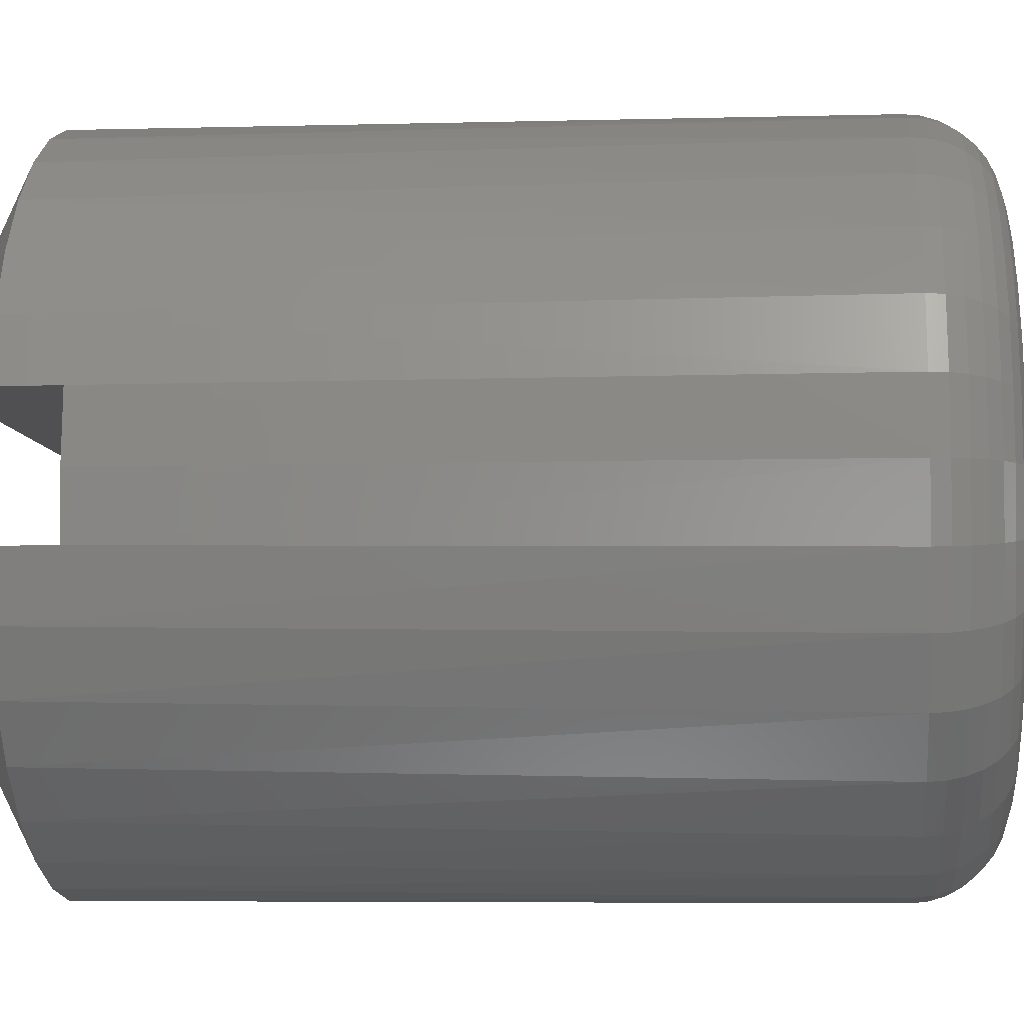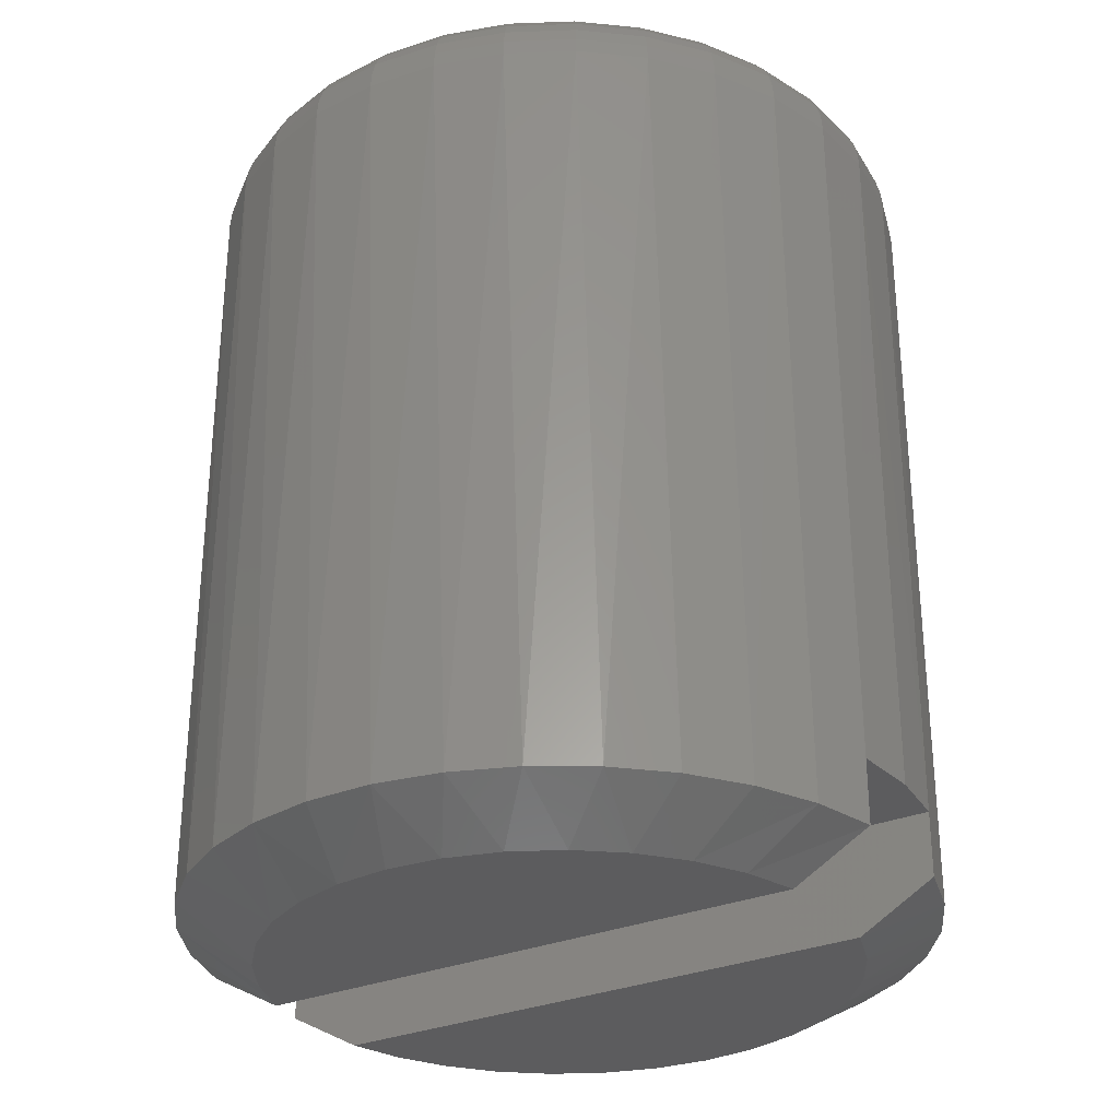
<metadata>
{"format":"stl","ext":"stl","renderer":"f3d","projection":"perspective","resolution":1024,"background":"white","views":[{"elev":-6.4,"azim":-85.5,"up":"+Y"},{"elev":-30.1,"azim":-148.8,"up":"+Z"}]}
</metadata>
<code>
# stl→obj: 358 verts, 712 faces
v 0.2602 -0.04688 0.07812
v 0.2602 -0.04688 0.03125
v 0.2044 -0.04688 -1.735e-18
v -0.2609 -0.04688 0.07812
v -0.0003289 -0.04688 0
v -0.2051 -0.04688 3.469e-18
v -0.2609 -0.04688 0.03125
v -0.2603 0.04984 0.07812
v -0.2603 0.04984 0.03125
v -0.2044 0.04984 0
v 0.2597 0.04984 0.07812
v -0.0003289 0.04984 0
v 0.2037 0.04984 -1.735e-18
v 0.2597 0.04984 0.03125
v 0.2644 0 0.07812
v -0.265 3.242e-17 0.07812
v -0.1923 -0.08513 0
v 0.0398 -0.2062 0
v -0.04046 -0.2062 0
v 0.07845 -0.1947 0
v -0.0003289 -0.21 0
v -0.07911 -0.1947 0
v -0.1149 -0.1761 0
v 0.1142 -0.1761 0
v -0.1464 -0.1509 0
v 0.1457 -0.1509 0
v -0.1725 -0.1202 0
v 0.1719 -0.1202 0
v 0.1917 -0.08513 0
v -0.0003289 0.21 0
v 0.03937 0.2062 0
v -0.04003 0.2062 0
v -0.0783 0.195 0
v 0.1906 0.08751 0
v 0.07765 0.195 0
v 0.1131 0.1768 0
v -0.1138 0.1768 0
v 0.1445 0.1521 0
v -0.1451 0.1521 0
v 0.1706 0.122 0
v -0.1713 0.122 0
v -0.1913 0.08751 0
v 0.1587 0.2116 0.03125
v 0.1948 0.1789 0.03125
v 0.2243 0.1401 0.03125
v 0.07188 0.2547 0.03125
v 0.1173 0.2371 0.03125
v -0.02467 0.2636 0.03125
v 0.02402 0.2636 0.03125
v -0.118 0.2371 0.03125
v -0.07254 0.2547 0.03125
v -0.1955 0.1789 0.03125
v -0.1594 0.2116 0.03125
v 0.2461 0.09661 0.03125
v -0.2468 0.09661 0.03125
v -0.2249 0.1401 0.03125
v -0.1605 -0.2107 0.03125
v -0.1967 -0.1775 0.03125
v -0.1189 -0.2367 0.03125
v -0.07312 -0.2545 0.03125
v -0.02487 -0.2636 0.03125
v 0.02422 -0.2636 0.03125
v 0.07246 -0.2545 0.03125
v 0.1182 -0.2367 0.03125
v 0.1599 -0.2107 0.03125
v 0.196 -0.1775 0.03125
v 0.2254 -0.1382 0.03125
v -0.2477 -0.09417 0.03125
v -0.2261 -0.1382 0.03125
v 0.2471 -0.09417 0.03125
v -0.26 0.05164 0.5938
v -0.2449 0.1013 0.5938
v -0.2204 0.1471 0.5938
v -0.1875 0.1872 0.5938
v -0.1474 0.2201 0.5938
v -0.1016 0.2446 0.5938
v -0.05197 0.2596 0.5938
v -0.0003289 0.2647 0.5938
v 0.05132 0.2596 0.5938
v 0.101 0.2446 0.5938
v 0.1467 0.2201 0.5938
v 0.1869 0.1872 0.5938
v 0.2198 0.1471 0.5938
v 0.2442 0.1013 0.5938
v 0.2593 0.05164 0.5938
v 0.2644 -3e-16 0.5938
v -0.265 3.242e-17 0.5938
v 0.2593 -0.05164 0.5938
v 0.2442 -0.1013 0.5938
v 0.2198 -0.1471 0.5938
v 0.1869 -0.1872 0.5938
v 0.1467 -0.2201 0.5938
v 0.101 -0.2446 0.5938
v 0.05132 -0.2596 0.5938
v -0.0003289 -0.2647 0.5938
v -0.05197 -0.2596 0.5938
v -0.1016 -0.2446 0.5938
v -0.1474 -0.2201 0.5938
v -0.1875 -0.1872 0.5938
v -0.2204 -0.1471 0.5938
v -0.2449 -0.1013 0.5938
v -0.26 -0.05164 0.5938
v -0.03978 0.1983 0.6562
v 0.03912 0.1983 0.6562
v -0.0003289 0.2022 0.6562
v -0.07772 0.1868 0.6562
v 0.07706 0.1868 0.6562
v 0.07706 -0.1868 0.6562
v -0.03978 -0.1983 0.6562
v 0.03912 -0.1983 0.6562
v -0.0003289 -0.2022 0.6562
v 0.112 0.1681 0.6562
v -0.1127 0.1681 0.6562
v 0.1427 0.143 0.6562
v -0.1433 0.143 0.6562
v 0.1678 0.1123 0.6562
v -0.1685 0.1123 0.6562
v 0.1865 0.07739 0.6562
v -0.1872 0.07739 0.6562
v 0.198 0.03945 0.6562
v -0.1987 0.03945 0.6562
v 0.2019 1.392e-16 0.6562
v -0.2025 -5.597e-17 0.6562
v 0.198 -0.03945 0.6562
v -0.1987 -0.03945 0.6562
v 0.1865 -0.07739 0.6562
v -0.1872 -0.07739 0.6562
v 0.1678 -0.1123 0.6562
v -0.1685 -0.1123 0.6562
v 0.1427 -0.143 0.6562
v -0.1433 -0.143 0.6562
v 0.112 -0.1681 0.6562
v -0.1127 -0.1681 0.6562
v -0.07772 -0.1868 0.6562
v 0.2141 2.776e-17 0.655
v 0.21 -0.04183 0.655
v 0.2258 1.388e-17 0.6515
v 0.2215 -0.04412 0.6515
v 0.2366 1.388e-17 0.6457
v 0.2321 -0.04623 0.6457
v 0.2461 1.388e-17 0.6379
v 0.2414 -0.04807 0.6379
v 0.2539 1.388e-17 0.6285
v 0.249 -0.04959 0.6285
v 0.2596 1.388e-17 0.6177
v 0.2546 -0.05072 0.6177
v 0.2632 1.388e-17 0.6059
v 0.2581 -0.05141 0.6059
v -0.2106 -0.04183 0.655
v -0.2147 1.943e-16 0.655
v -0.2221 -0.04412 0.6515
v -0.2265 2.22e-16 0.6515
v -0.2327 -0.04623 0.6457
v -0.2373 2.082e-16 0.6457
v -0.242 -0.04807 0.6379
v -0.2467 2.22e-16 0.6379
v -0.2496 -0.04959 0.6285
v -0.2545 2.498e-16 0.6285
v -0.2553 -0.05072 0.6177
v -0.2603 2.359e-16 0.6177
v -0.2588 -0.05141 0.6059
v -0.2638 2.359e-16 0.6059
v -0.1984 -0.08205 0.655
v -0.2093 -0.08654 0.6515
v -0.2192 -0.09067 0.6457
v -0.228 -0.0943 0.6379
v -0.2352 -0.09727 0.6285
v -0.2405 -0.09948 0.6177
v -0.2438 -0.1008 0.6059
v -0.1786 -0.1191 0.655
v -0.1884 -0.1256 0.6515
v -0.1973 -0.1316 0.6457
v -0.2052 -0.1369 0.6379
v -0.2117 -0.1412 0.6285
v -0.2165 -0.1444 0.6177
v -0.2194 -0.1464 0.6059
v -0.1519 -0.1516 0.655
v -0.1602 -0.1599 0.6515
v -0.1679 -0.1675 0.6457
v -0.1746 -0.1742 0.6379
v -0.1801 -0.1797 0.6285
v -0.1842 -0.1838 0.6177
v -0.1867 -0.1863 0.6059
v -0.1195 -0.1783 0.655
v -0.126 -0.188 0.6515
v -0.132 -0.197 0.6457
v -0.1372 -0.2049 0.6379
v -0.1415 -0.2113 0.6285
v -0.1448 -0.2162 0.6177
v -0.1467 -0.2191 0.6059
v -0.08238 -0.1981 0.655
v -0.08687 -0.2089 0.6515
v -0.091 -0.2189 0.6457
v -0.09463 -0.2277 0.6379
v -0.0976 -0.2348 0.6285
v -0.09981 -0.2402 0.6177
v -0.1012 -0.2435 0.6059
v -0.04216 -0.2103 0.655
v -0.04445 -0.2218 0.6515
v -0.04655 -0.2324 0.6457
v -0.0484 -0.2417 0.6379
v -0.04992 -0.2493 0.6285
v -0.05105 -0.255 0.6177
v -0.05174 -0.2585 0.6059
v -0.0003289 -0.2144 0.655
v -0.0003289 -0.2261 0.6515
v -0.0003289 -0.2369 0.6457
v -0.0003289 -0.2464 0.6379
v -0.0003289 -0.2542 0.6285
v -0.0003289 -0.26 0.6177
v -0.0003289 -0.2635 0.6059
v 0.0415 -0.2103 0.655
v 0.04379 -0.2218 0.6515
v 0.0459 -0.2324 0.6457
v 0.04774 -0.2417 0.6379
v 0.04926 -0.2493 0.6285
v 0.05039 -0.255 0.6177
v 0.05108 -0.2585 0.6059
v 0.08172 -0.1981 0.655
v 0.08621 -0.2089 0.6515
v 0.09035 -0.2189 0.6457
v 0.09397 -0.2277 0.6379
v 0.09694 -0.2348 0.6285
v 0.09915 -0.2402 0.6177
v 0.1005 -0.2435 0.6059
v 0.1188 -0.1783 0.655
v 0.1253 -0.188 0.6515
v 0.1313 -0.197 0.6457
v 0.1366 -0.2049 0.6379
v 0.1409 -0.2113 0.6285
v 0.1441 -0.2162 0.6177
v 0.1461 -0.2191 0.6059
v 0.1513 -0.1516 0.655
v 0.1596 -0.1599 0.6515
v 0.1672 -0.1675 0.6457
v 0.1739 -0.1742 0.6379
v 0.1794 -0.1797 0.6285
v 0.1835 -0.1838 0.6177
v 0.186 -0.1863 0.6059
v 0.1779 -0.1191 0.655
v 0.1877 -0.1256 0.6515
v 0.1967 -0.1316 0.6457
v 0.2046 -0.1369 0.6379
v 0.211 -0.1412 0.6285
v 0.2158 -0.1444 0.6177
v 0.2188 -0.1464 0.6059
v 0.1978 -0.08205 0.655
v 0.2086 -0.08654 0.6515
v 0.2186 -0.09067 0.6457
v 0.2273 -0.0943 0.6379
v 0.2345 -0.09727 0.6285
v 0.2398 -0.09948 0.6177
v 0.2431 -0.1008 0.6059
v -0.2106 0.04183 0.655
v -0.2221 0.04412 0.6515
v -0.2327 0.04623 0.6457
v -0.242 0.04807 0.6379
v -0.2496 0.04959 0.6285
v -0.2553 0.05072 0.6177
v -0.2588 0.05141 0.6059
v 0.21 0.04183 0.655
v 0.2215 0.04412 0.6515
v 0.2321 0.04623 0.6457
v 0.2414 0.04807 0.6379
v 0.249 0.04959 0.6285
v 0.2546 0.05072 0.6177
v 0.2581 0.05141 0.6059
v 0.1978 0.08205 0.655
v 0.2086 0.08654 0.6515
v 0.2186 0.09067 0.6457
v 0.2273 0.0943 0.6379
v 0.2345 0.09727 0.6285
v 0.2398 0.09948 0.6177
v 0.2431 0.1008 0.6059
v 0.1779 0.1191 0.655
v 0.1877 0.1256 0.6515
v 0.1967 0.1316 0.6457
v 0.2046 0.1369 0.6379
v 0.211 0.1412 0.6285
v 0.2158 0.1444 0.6177
v 0.2188 0.1464 0.6059
v 0.1513 0.1516 0.655
v 0.1596 0.1599 0.6515
v 0.1672 0.1675 0.6457
v 0.1739 0.1742 0.6379
v 0.1794 0.1797 0.6285
v 0.1835 0.1838 0.6177
v 0.186 0.1863 0.6059
v 0.1188 0.1783 0.655
v 0.1253 0.188 0.6515
v 0.1313 0.197 0.6457
v 0.1366 0.2049 0.6379
v 0.1409 0.2113 0.6285
v 0.1441 0.2162 0.6177
v 0.1461 0.2191 0.6059
v 0.08172 0.1981 0.655
v 0.08621 0.2089 0.6515
v 0.09035 0.2189 0.6457
v 0.09397 0.2277 0.6379
v 0.09694 0.2348 0.6285
v 0.09915 0.2402 0.6177
v 0.1005 0.2435 0.6059
v 0.0415 0.2103 0.655
v 0.04379 0.2218 0.6515
v 0.0459 0.2324 0.6457
v 0.04774 0.2417 0.6379
v 0.04926 0.2493 0.6285
v 0.05039 0.255 0.6177
v 0.05108 0.2585 0.6059
v -0.0003289 0.2144 0.655
v -0.0003289 0.2261 0.6515
v -0.0003289 0.2369 0.6457
v -0.0003289 0.2464 0.6379
v -0.0003289 0.2542 0.6285
v -0.0003289 0.26 0.6177
v -0.0003289 0.2635 0.6059
v -0.04216 0.2103 0.655
v -0.04445 0.2218 0.6515
v -0.04655 0.2324 0.6457
v -0.0484 0.2417 0.6379
v -0.04992 0.2493 0.6285
v -0.05105 0.255 0.6177
v -0.05174 0.2585 0.6059
v -0.08238 0.1981 0.655
v -0.08687 0.2089 0.6515
v -0.091 0.2189 0.6457
v -0.09463 0.2277 0.6379
v -0.0976 0.2348 0.6285
v -0.09981 0.2402 0.6177
v -0.1012 0.2435 0.6059
v -0.1195 0.1783 0.655
v -0.126 0.188 0.6515
v -0.132 0.197 0.6457
v -0.1372 0.2049 0.6379
v -0.1415 0.2113 0.6285
v -0.1448 0.2162 0.6177
v -0.1467 0.2191 0.6059
v -0.1519 0.1516 0.655
v -0.1602 0.1599 0.6515
v -0.1679 0.1675 0.6457
v -0.1746 0.1742 0.6379
v -0.1801 0.1797 0.6285
v -0.1842 0.1838 0.6177
v -0.1867 0.1863 0.6059
v -0.1786 0.1191 0.655
v -0.1884 0.1256 0.6515
v -0.1973 0.1316 0.6457
v -0.2052 0.1369 0.6379
v -0.2117 0.1412 0.6285
v -0.2165 0.1444 0.6177
v -0.2194 0.1464 0.6059
v -0.1984 0.08205 0.655
v -0.2093 0.08654 0.6515
v -0.2192 0.09067 0.6457
v -0.228 0.0943 0.6379
v -0.2352 0.09727 0.6285
v -0.2405 0.09948 0.6177
v -0.2438 0.1008 0.6059
f 1 2 3
f 4 1 3
f 4 3 5
f 4 5 6
f 4 6 7
f 8 9 10
f 11 8 10
f 11 10 12
f 11 12 13
f 11 13 14
f 11 15 8
f 8 15 16
f 15 1 16
f 16 1 4
f 5 17 6
f 18 19 20
f 21 19 18
f 19 22 20
f 20 22 23
f 20 23 24
f 24 23 25
f 24 25 26
f 26 25 27
f 26 27 28
f 28 27 17
f 28 17 29
f 29 17 5
f 29 5 3
f 30 31 32
f 33 32 31
f 12 34 13
f 31 35 33
f 33 35 36
f 33 36 37
f 37 36 38
f 37 38 39
f 39 38 40
f 39 40 41
f 41 40 34
f 41 34 42
f 42 34 12
f 42 12 10
f 40 43 44
f 44 45 40
f 40 45 34
f 36 46 47
f 47 43 36
f 36 43 38
f 43 40 38
f 31 48 49
f 49 46 31
f 31 46 35
f 46 36 35
f 33 50 51
f 33 51 32
f 51 48 32
f 32 48 30
f 48 31 30
f 39 52 53
f 39 53 37
f 53 50 37
f 37 50 33
f 41 52 39
f 13 34 45
f 13 45 54
f 13 54 14
f 10 9 42
f 42 9 55
f 42 55 41
f 41 55 56
f 41 56 52
f 25 57 58
f 25 58 27
f 23 59 57
f 23 57 25
f 22 60 59
f 22 59 23
f 19 61 60
f 19 60 22
f 21 62 61
f 21 61 19
f 63 18 20
f 63 62 18
f 18 62 21
f 64 20 24
f 64 63 20
f 65 24 26
f 65 64 24
f 66 26 28
f 66 65 26
f 67 28 29
f 67 66 28
f 7 6 68
f 68 6 17
f 68 17 69
f 69 17 27
f 69 27 58
f 3 2 29
f 29 2 70
f 29 70 67
f 71 72 55
f 56 55 72
f 72 73 56
f 52 56 73
f 73 74 52
f 53 52 74
f 74 75 53
f 50 53 75
f 75 76 50
f 51 50 76
f 76 77 51
f 48 51 77
f 77 78 48
f 48 78 49
f 49 78 79
f 49 79 46
f 46 79 80
f 46 80 47
f 47 80 81
f 47 81 43
f 43 81 82
f 43 82 44
f 44 82 83
f 44 83 45
f 45 83 84
f 45 84 54
f 54 84 85
f 11 14 54
f 11 54 85
f 11 85 86
f 11 86 15
f 16 87 8
f 8 87 71
f 8 71 9
f 9 71 55
f 88 89 70
f 67 70 89
f 89 90 67
f 66 67 90
f 90 91 66
f 65 66 91
f 91 92 65
f 64 65 92
f 92 93 64
f 63 64 93
f 93 94 63
f 62 63 94
f 94 95 62
f 62 95 61
f 61 95 96
f 61 96 60
f 60 96 97
f 60 97 59
f 59 97 98
f 59 98 57
f 57 98 99
f 57 99 58
f 58 99 100
f 58 100 69
f 69 100 101
f 69 101 68
f 68 101 102
f 4 7 68
f 4 68 102
f 4 102 87
f 4 87 16
f 15 86 1
f 1 86 88
f 1 88 2
f 2 88 70
f 103 104 105
f 104 103 106
f 104 106 107
f 108 109 110
f 110 109 111
f 107 106 112
f 112 106 113
f 112 113 114
f 114 113 115
f 114 115 116
f 116 115 117
f 116 117 118
f 118 117 119
f 118 119 120
f 120 119 121
f 120 121 122
f 122 121 123
f 122 123 124
f 124 123 125
f 124 125 126
f 126 125 127
f 126 127 128
f 128 127 129
f 128 129 130
f 130 129 131
f 130 131 132
f 132 131 133
f 132 133 108
f 108 133 134
f 108 134 109
f 122 124 135
f 135 124 136
f 135 136 137
f 137 136 138
f 137 138 139
f 139 138 140
f 139 140 141
f 141 140 142
f 141 142 143
f 143 142 144
f 143 144 145
f 145 144 146
f 145 146 147
f 147 146 148
f 147 148 86
f 86 148 88
f 125 123 149
f 149 123 150
f 149 150 151
f 151 150 152
f 151 152 153
f 153 152 154
f 153 154 155
f 155 154 156
f 155 156 157
f 157 156 158
f 157 158 159
f 159 158 160
f 159 160 161
f 161 160 162
f 161 162 102
f 102 162 87
f 127 125 163
f 163 125 149
f 163 149 164
f 164 149 151
f 164 151 165
f 165 151 153
f 165 153 166
f 166 153 155
f 166 155 167
f 167 155 157
f 167 157 168
f 168 157 159
f 168 159 169
f 169 159 161
f 169 161 101
f 101 161 102
f 129 127 170
f 170 127 163
f 170 163 171
f 171 163 164
f 171 164 172
f 172 164 165
f 172 165 173
f 173 165 166
f 173 166 174
f 174 166 167
f 174 167 175
f 175 167 168
f 175 168 176
f 176 168 169
f 176 169 100
f 100 169 101
f 131 129 177
f 177 129 170
f 177 170 178
f 178 170 171
f 178 171 179
f 179 171 172
f 179 172 180
f 180 172 173
f 180 173 181
f 181 173 174
f 181 174 182
f 182 174 175
f 182 175 183
f 183 175 176
f 183 176 99
f 99 176 100
f 133 131 184
f 184 131 177
f 184 177 185
f 185 177 178
f 185 178 186
f 186 178 179
f 186 179 187
f 187 179 180
f 187 180 188
f 188 180 181
f 188 181 189
f 189 181 182
f 189 182 190
f 190 182 183
f 190 183 98
f 98 183 99
f 134 133 191
f 191 133 184
f 191 184 192
f 192 184 185
f 192 185 193
f 193 185 186
f 193 186 194
f 194 186 187
f 194 187 195
f 195 187 188
f 195 188 196
f 196 188 189
f 196 189 197
f 197 189 190
f 197 190 97
f 97 190 98
f 109 134 198
f 198 134 191
f 198 191 199
f 199 191 192
f 199 192 200
f 200 192 193
f 200 193 201
f 201 193 194
f 201 194 202
f 202 194 195
f 202 195 203
f 203 195 196
f 203 196 204
f 204 196 197
f 204 197 96
f 96 197 97
f 111 109 205
f 205 109 198
f 205 198 206
f 206 198 199
f 206 199 207
f 207 199 200
f 207 200 208
f 208 200 201
f 208 201 209
f 209 201 202
f 209 202 210
f 210 202 203
f 210 203 211
f 211 203 204
f 211 204 95
f 95 204 96
f 110 111 212
f 212 111 205
f 212 205 213
f 213 205 206
f 213 206 214
f 214 206 207
f 214 207 215
f 215 207 208
f 215 208 216
f 216 208 209
f 216 209 217
f 217 209 210
f 217 210 218
f 218 210 211
f 218 211 94
f 94 211 95
f 108 110 219
f 219 110 212
f 219 212 220
f 220 212 213
f 220 213 221
f 221 213 214
f 221 214 222
f 222 214 215
f 222 215 223
f 223 215 216
f 223 216 224
f 224 216 217
f 224 217 225
f 225 217 218
f 225 218 93
f 93 218 94
f 132 108 226
f 226 108 219
f 226 219 227
f 227 219 220
f 227 220 228
f 228 220 221
f 228 221 229
f 229 221 222
f 229 222 230
f 230 222 223
f 230 223 231
f 231 223 224
f 231 224 232
f 232 224 225
f 232 225 92
f 92 225 93
f 130 132 233
f 233 132 226
f 233 226 234
f 234 226 227
f 234 227 235
f 235 227 228
f 235 228 236
f 236 228 229
f 236 229 237
f 237 229 230
f 237 230 238
f 238 230 231
f 238 231 239
f 239 231 232
f 239 232 91
f 91 232 92
f 128 130 240
f 240 130 233
f 240 233 241
f 241 233 234
f 241 234 242
f 242 234 235
f 242 235 243
f 243 235 236
f 243 236 244
f 244 236 237
f 244 237 245
f 245 237 238
f 245 238 246
f 246 238 239
f 246 239 90
f 90 239 91
f 126 128 247
f 247 128 240
f 247 240 248
f 248 240 241
f 248 241 249
f 249 241 242
f 249 242 250
f 250 242 243
f 250 243 251
f 251 243 244
f 251 244 252
f 252 244 245
f 252 245 253
f 253 245 246
f 253 246 89
f 89 246 90
f 124 126 136
f 136 126 247
f 136 247 138
f 138 247 248
f 138 248 140
f 140 248 249
f 140 249 142
f 142 249 250
f 142 250 144
f 144 250 251
f 144 251 146
f 146 251 252
f 146 252 148
f 148 252 253
f 148 253 88
f 88 253 89
f 123 121 150
f 150 121 254
f 150 254 152
f 152 254 255
f 152 255 154
f 154 255 256
f 154 256 156
f 156 256 257
f 156 257 158
f 158 257 258
f 158 258 160
f 160 258 259
f 160 259 162
f 162 259 260
f 162 260 87
f 87 260 71
f 120 122 261
f 261 122 135
f 261 135 262
f 262 135 137
f 262 137 263
f 263 137 139
f 263 139 264
f 264 139 141
f 264 141 265
f 265 141 143
f 265 143 266
f 266 143 145
f 266 145 267
f 267 145 147
f 267 147 85
f 85 147 86
f 118 120 268
f 268 120 261
f 268 261 269
f 269 261 262
f 269 262 270
f 270 262 263
f 270 263 271
f 271 263 264
f 271 264 272
f 272 264 265
f 272 265 273
f 273 265 266
f 273 266 274
f 274 266 267
f 274 267 84
f 84 267 85
f 116 118 275
f 275 118 268
f 275 268 276
f 276 268 269
f 276 269 277
f 277 269 270
f 277 270 278
f 278 270 271
f 278 271 279
f 279 271 272
f 279 272 280
f 280 272 273
f 280 273 281
f 281 273 274
f 281 274 83
f 83 274 84
f 114 116 282
f 282 116 275
f 282 275 283
f 283 275 276
f 283 276 284
f 284 276 277
f 284 277 285
f 285 277 278
f 285 278 286
f 286 278 279
f 286 279 287
f 287 279 280
f 287 280 288
f 288 280 281
f 288 281 82
f 82 281 83
f 112 114 289
f 289 114 282
f 289 282 290
f 290 282 283
f 290 283 291
f 291 283 284
f 291 284 292
f 292 284 285
f 292 285 293
f 293 285 286
f 293 286 294
f 294 286 287
f 294 287 295
f 295 287 288
f 295 288 81
f 81 288 82
f 107 112 296
f 296 112 289
f 296 289 297
f 297 289 290
f 297 290 298
f 298 290 291
f 298 291 299
f 299 291 292
f 299 292 300
f 300 292 293
f 300 293 301
f 301 293 294
f 301 294 302
f 302 294 295
f 302 295 80
f 80 295 81
f 104 107 303
f 303 107 296
f 303 296 304
f 304 296 297
f 304 297 305
f 305 297 298
f 305 298 306
f 306 298 299
f 306 299 307
f 307 299 300
f 307 300 308
f 308 300 301
f 308 301 309
f 309 301 302
f 309 302 79
f 79 302 80
f 105 104 310
f 310 104 303
f 310 303 311
f 311 303 304
f 311 304 312
f 312 304 305
f 312 305 313
f 313 305 306
f 313 306 314
f 314 306 307
f 314 307 315
f 315 307 308
f 315 308 316
f 316 308 309
f 316 309 78
f 78 309 79
f 103 105 317
f 317 105 310
f 317 310 318
f 318 310 311
f 318 311 319
f 319 311 312
f 319 312 320
f 320 312 313
f 320 313 321
f 321 313 314
f 321 314 322
f 322 314 315
f 322 315 323
f 323 315 316
f 323 316 77
f 77 316 78
f 106 103 324
f 324 103 317
f 324 317 325
f 325 317 318
f 325 318 326
f 326 318 319
f 326 319 327
f 327 319 320
f 327 320 328
f 328 320 321
f 328 321 329
f 329 321 322
f 329 322 330
f 330 322 323
f 330 323 76
f 76 323 77
f 113 106 331
f 331 106 324
f 331 324 332
f 332 324 325
f 332 325 333
f 333 325 326
f 333 326 334
f 334 326 327
f 334 327 335
f 335 327 328
f 335 328 336
f 336 328 329
f 336 329 337
f 337 329 330
f 337 330 75
f 75 330 76
f 115 113 338
f 338 113 331
f 338 331 339
f 339 331 332
f 339 332 340
f 340 332 333
f 340 333 341
f 341 333 334
f 341 334 342
f 342 334 335
f 342 335 343
f 343 335 336
f 343 336 344
f 344 336 337
f 344 337 74
f 74 337 75
f 117 115 345
f 345 115 338
f 345 338 346
f 346 338 339
f 346 339 347
f 347 339 340
f 347 340 348
f 348 340 341
f 348 341 349
f 349 341 342
f 349 342 350
f 350 342 343
f 350 343 351
f 351 343 344
f 351 344 73
f 73 344 74
f 119 117 352
f 352 117 345
f 352 345 353
f 353 345 346
f 353 346 354
f 354 346 347
f 354 347 355
f 355 347 348
f 355 348 356
f 356 348 349
f 356 349 357
f 357 349 350
f 357 350 358
f 358 350 351
f 358 351 72
f 72 351 73
f 121 119 254
f 254 119 352
f 254 352 255
f 255 352 353
f 255 353 256
f 256 353 354
f 256 354 257
f 257 354 355
f 257 355 258
f 258 355 356
f 258 356 259
f 259 356 357
f 259 357 260
f 260 357 358
f 260 358 71
f 71 358 72

</code>
